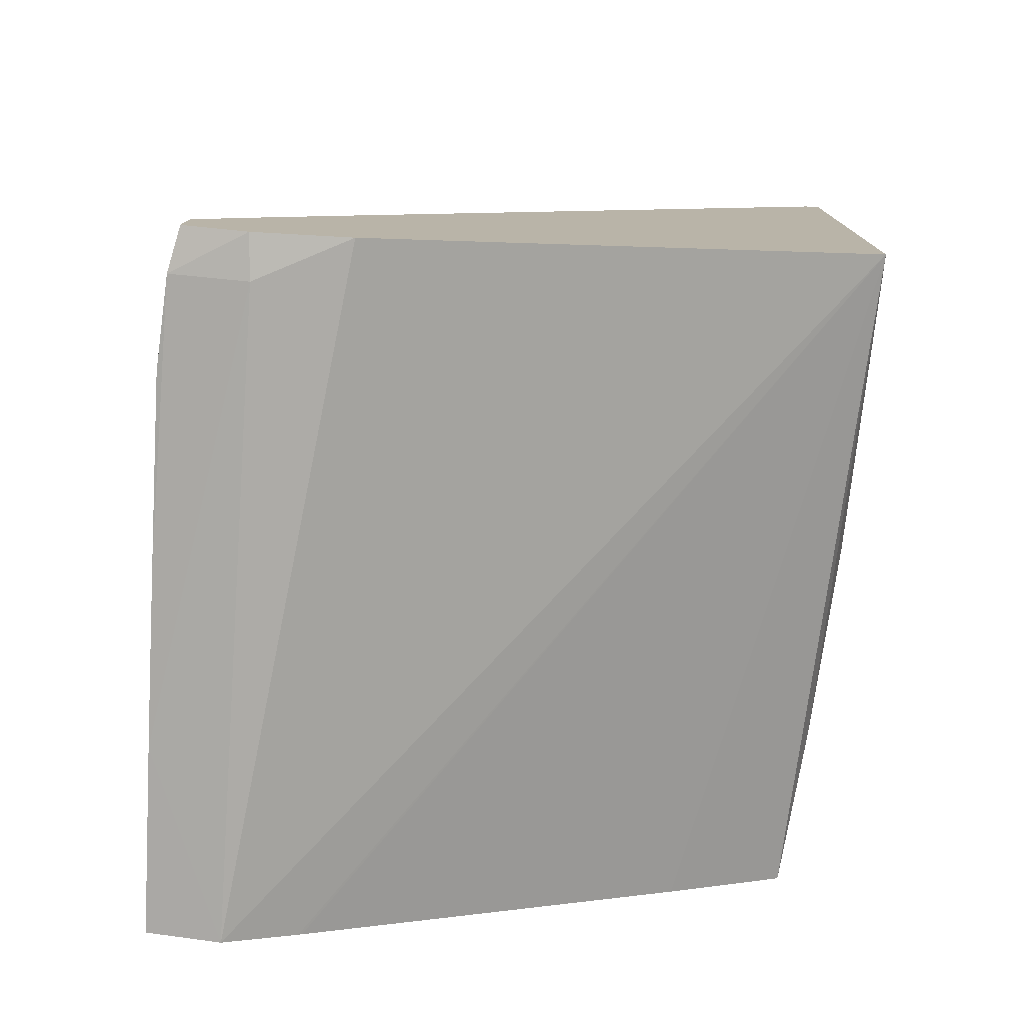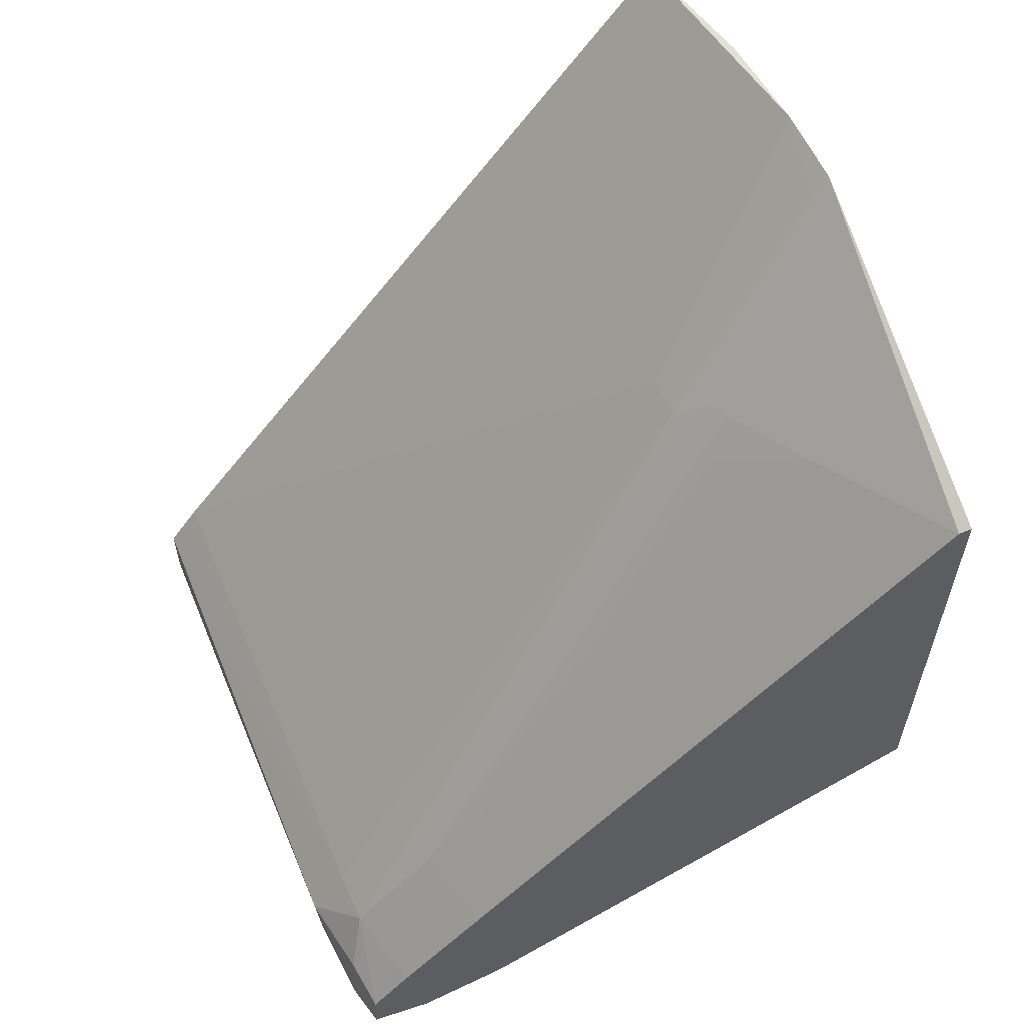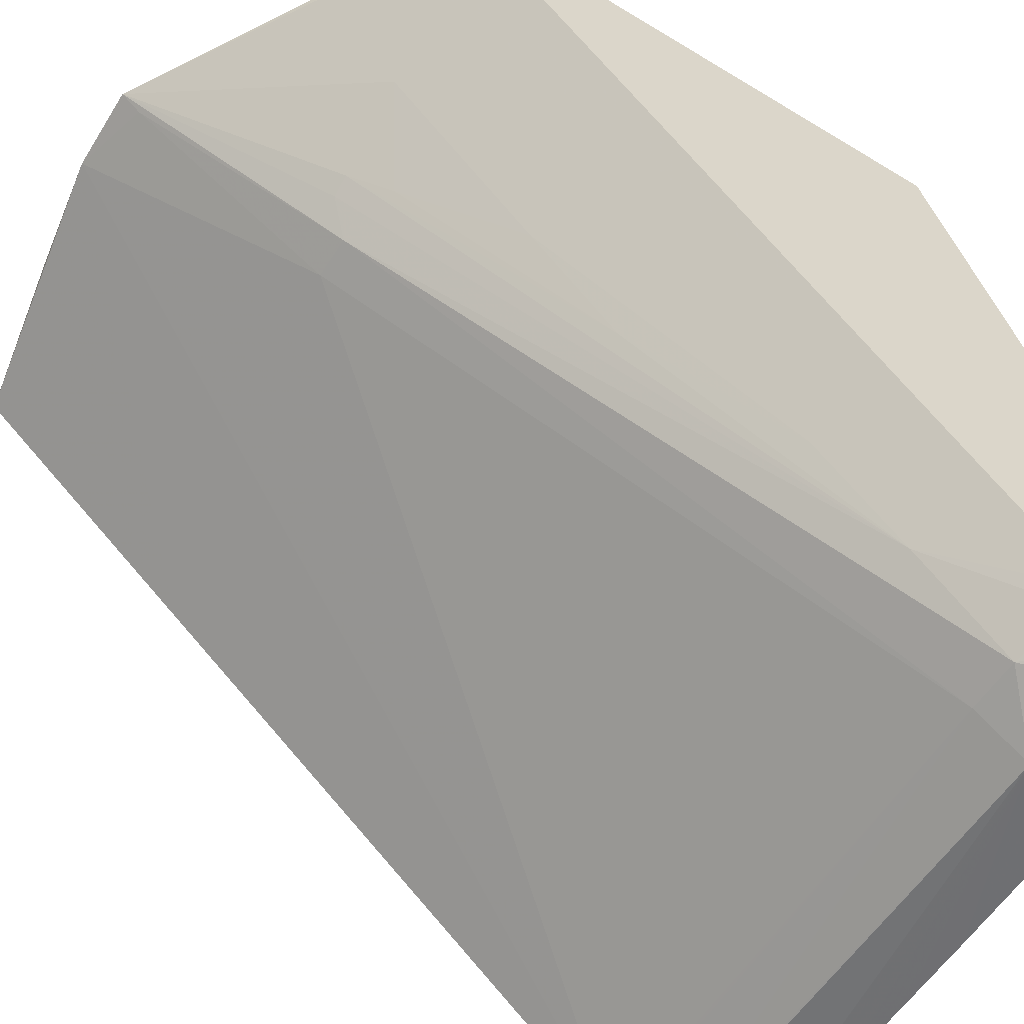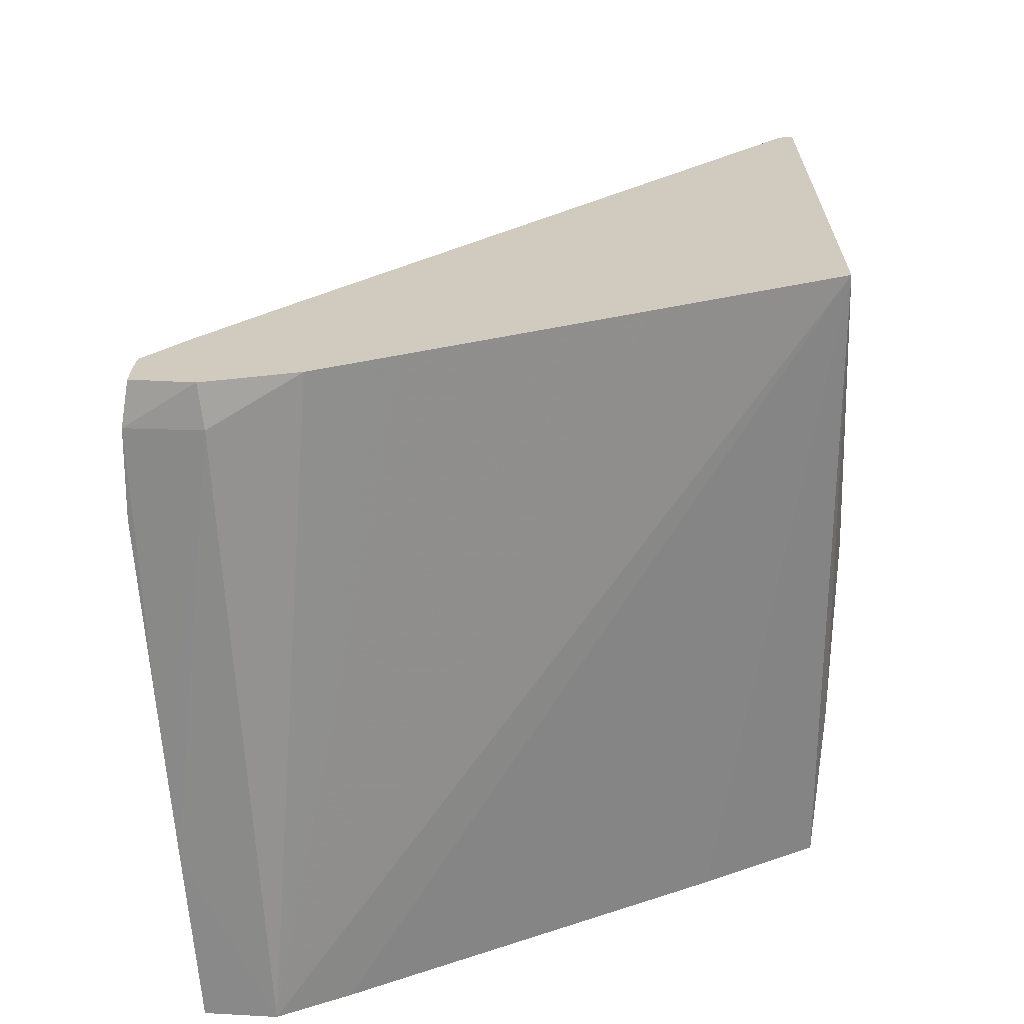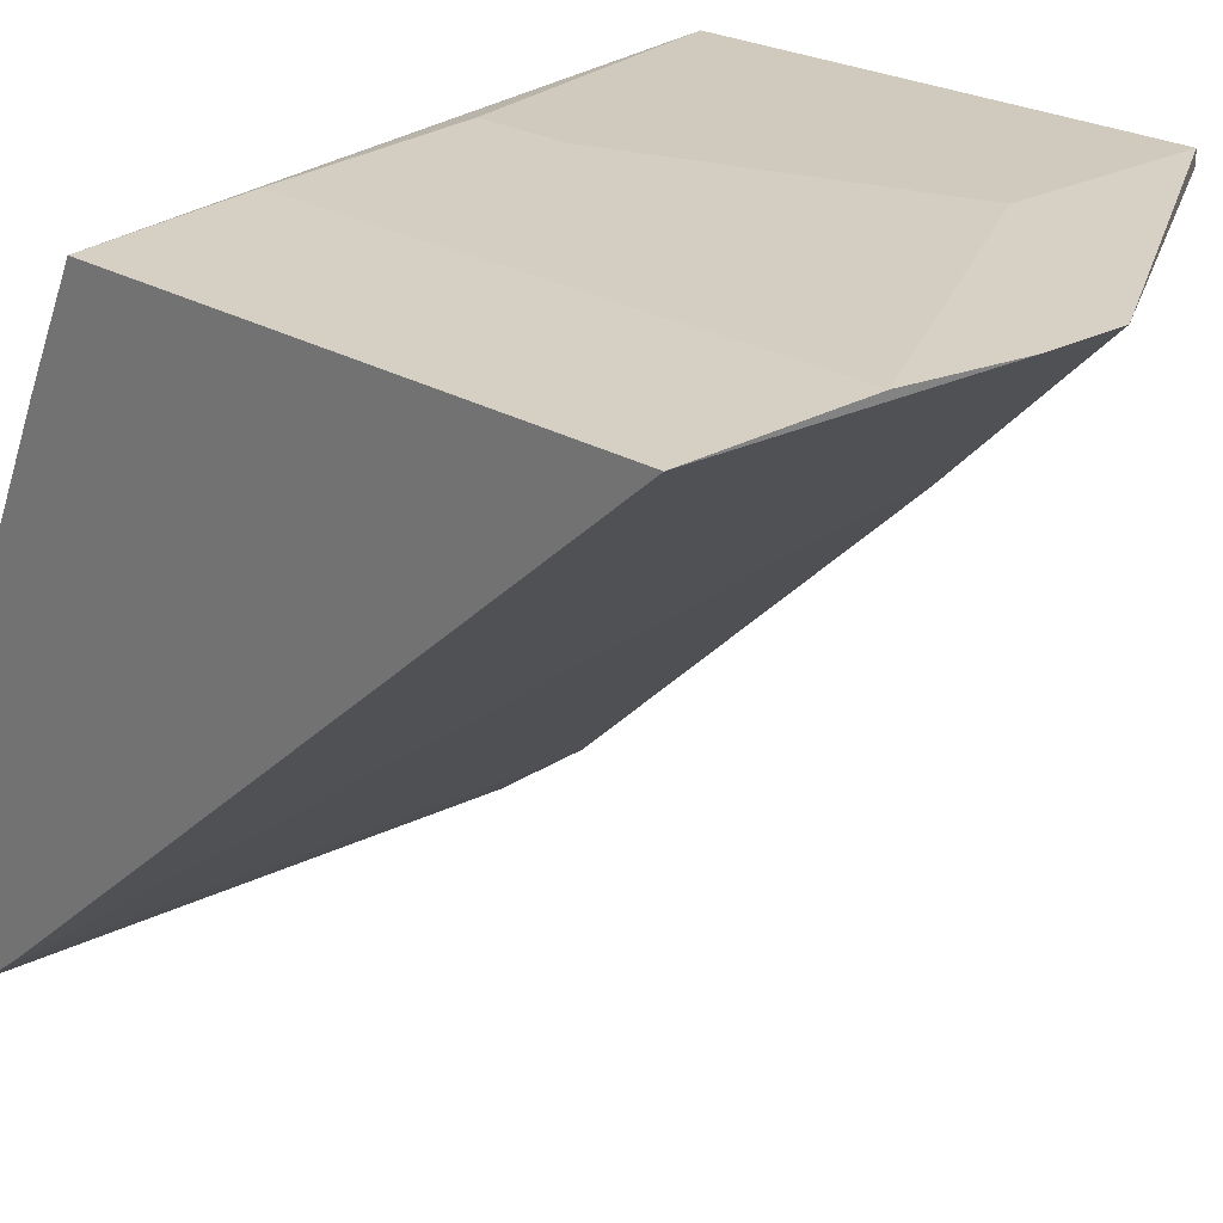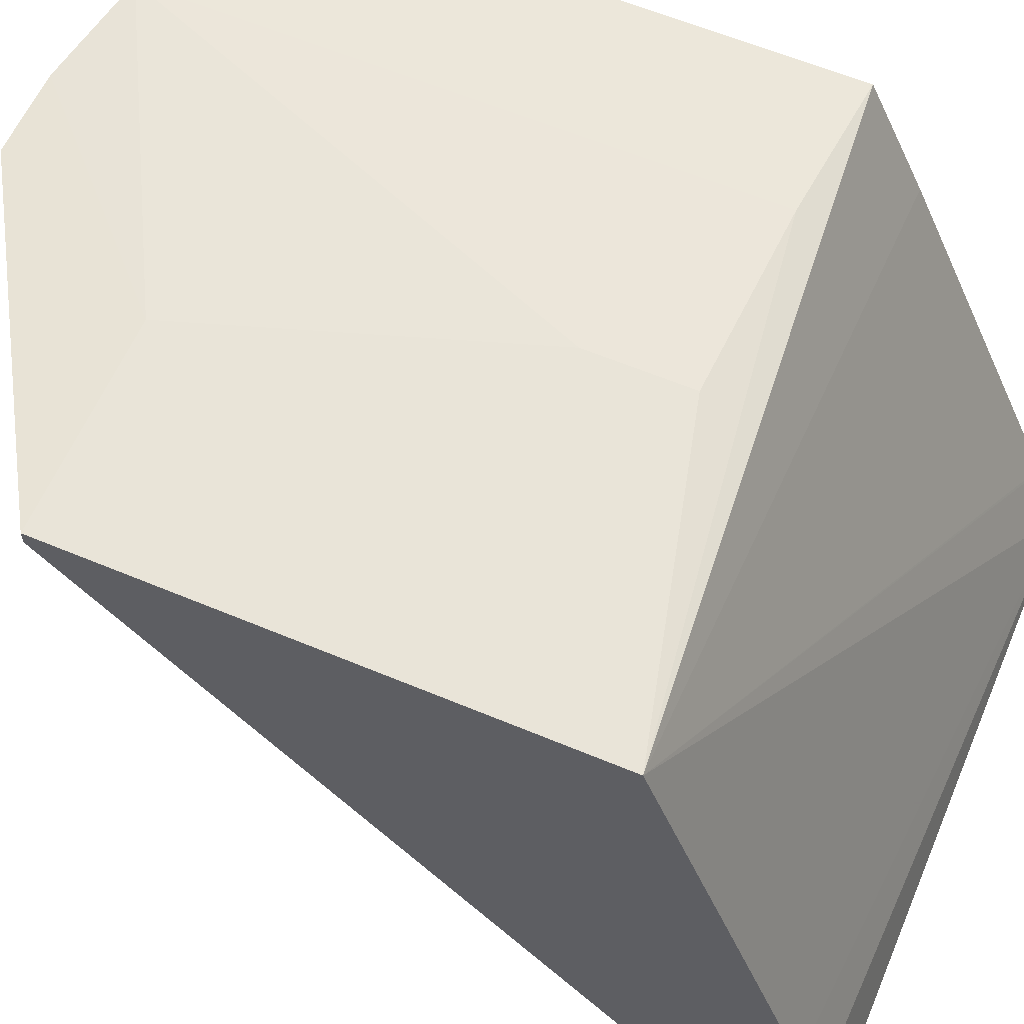
<metadata>
{"format":"obj","ext":"obj","renderer":"f3d","projection":"perspective","resolution":1024,"background":"white","views":[{"elev":-77.2,"azim":-94.0,"up":"+Y"},{"elev":59.0,"azim":-113.6,"up":"+Y"},{"elev":-57.2,"azim":-122.4,"up":"+Z"},{"elev":-65.8,"azim":-86.7,"up":"+Y"},{"elev":23.0,"azim":136.2,"up":"+Z"},{"elev":60.7,"azim":-66.8,"up":"+Z"}]}
</metadata>
<code>
v -0.006172 0.007074 -0.01433
v -0.001589 0.009571 -0.01457
v -0.003306 0.009864 -0.01457
v -0.004551 0.009885 -0.01457
v -0.009243 0.007074 -0.01433
v -0.004551 0.002314 -0.01433
v 0.0007575 0.009142 -0.01484
v -0.001589 0.0007324 -0.01457
v -0.004551 0.009596 -0.01482
v 0.0007575 0.005816 -0.01764
v 0.0007575 0.004982 -0.01834
v 0.0007575 0.0006174 -0.02201
v 0.0007575 -0.00142 -0.02372
v -0.004907 0.006741 -0.0173
v -0.005524 0.006741 -0.0173
v -0.005805 0.007074 -0.01684
v -0.006086 0.007074 -0.01669
v -0.007273 0.007074 -0.01591
v -0.008393 0.007074 -0.01513
v -0.009243 0.007074 -0.01454
v -0.009243 -0.0003639 -0.01433
v -0.004551 0.0008266 -0.01433
v 0.0007575 0.0005671 -0.01484
v 0.0007575 -0.001467 -0.02376
v 0.0006605 -0.001418 -0.02372
v -0.007273 -0.001234 -0.02388
v -0.008065 -0.001246 -0.02387
v -0.008085 0.0001022 -0.02258
v -0.007273 0.003626 -0.01948
v -0.006406 0.006502 -0.01708
v -0.007273 0.004928 -0.01814
v -0.009243 0.001315 -0.02052
v 0.0007575 -0.00028 -0.01658
v -0.009243 -0.001402 -0.01719
v 0.0007575 -0.003271 -0.02314
v 0.0007575 -0.002823 -0.02209
v 0.0007575 -0.002801 -0.02204
v 0.0007575 -0.002048 -0.02041
v 0.0007575 -0.00208 -0.02423
v -0.001984 -0.002022 -0.02428
v -0.007273 -0.001982 -0.02443
v -0.008542 -0.001957 -0.02421
v -0.009243 -0.002229 -0.0241
v -0.008947 -0.001499 -0.02362
v -0.009243 -0.001598 -0.02352
v -0.009243 -0.001314 -0.02323
v -0.008967 -0.0001935 -0.02228
v -0.00806 0.001409 -0.02125
v -0.009243 0.0003553 -0.02152
v -0.009243 -0.002603 -0.02052
v -0.008596 -0.003307 -0.02314
v -0.001984 -0.003095 -0.02428
v 0.0007575 -0.00309 -0.02423
v -0.009243 -0.002732 -0.02088
v -0.009243 -0.00306 -0.02181
v 0.0006605 -0.00309 -0.02423
v -0.003306 -0.003091 -0.0243
v -0.004551 -0.003083 -0.02432
v -0.007273 -0.003048 -0.02436
v -0.008596 -0.003068 -0.02427
v -0.009243 -0.002643 -0.02413
v -0.009243 -0.000289 -0.02219
v -0.009243 -0.003238 -0.02319
v -0.009243 -0.002988 -0.02413
f 2 23 7
f 2 8 23
f 2 22 8
f 2 6 22
f 13 24 25
f 9 14 15
f 8 21 23
f 8 22 21
f 21 38 33
f 21 37 38
f 21 36 37
f 21 35 36
f 18 31 19
f 18 30 31
f 17 30 18
f 17 29 30
f 3 12 13
f 3 13 14
f 3 14 9
f 4 9 15
f 27 44 28
f 28 44 45
f 28 45 46
f 28 46 47
f 24 39 26
f 24 26 25
f 26 39 40
f 26 40 41
f 46 62 47
f 47 62 48
f 48 62 49
f 51 57 52
f 51 58 57
f 51 60 58
f 51 63 60
f 51 55 63
f 5 49 62
f 5 62 46
f 5 46 45
f 5 45 43
f 3 9 4
f 3 7 10
f 3 10 11
f 3 11 12
f 41 60 42
f 42 60 61
f 42 61 43
f 43 45 44
f 41 52 57
f 41 57 58
f 41 58 59
f 41 59 60
f 7 23 33
f 7 33 38
f 7 38 37
f 7 37 36
f 7 24 13
f 7 13 12
f 7 12 11
f 7 11 10
f 28 47 48
f 28 48 29
f 29 48 31
f 29 31 30
f 1 21 22
f 1 22 6
f 1 6 2
f 2 7 3
f 7 39 24
f 7 53 39
f 7 35 53
f 7 36 35
f 1 2 3
f 1 3 4
f 1 4 5
f 1 5 21
f 13 25 14
f 14 26 15
f 14 25 26
f 15 26 27
f 26 41 27
f 27 41 42
f 27 42 43
f 27 43 44
f 39 41 40
f 39 53 41
f 41 53 56
f 41 56 52
f 5 43 61
f 5 61 64
f 5 64 63
f 5 63 55
f 4 15 16
f 4 16 17
f 4 17 18
f 4 18 19
f 52 56 53
f 58 60 59
f 60 64 61
f 60 63 64
f 15 27 28
f 15 28 16
f 16 28 17
f 17 28 29
f 35 51 52
f 34 50 35
f 32 48 49
f 31 48 32
f 35 55 51
f 35 54 55
f 35 50 54
f 35 52 53
f 21 34 35
f 21 33 23
f 19 32 20
f 19 31 32
f 5 34 21
f 5 50 34
f 5 54 50
f 5 55 54
f 4 19 20
f 4 20 5
f 5 20 32
f 5 32 49

</code>
